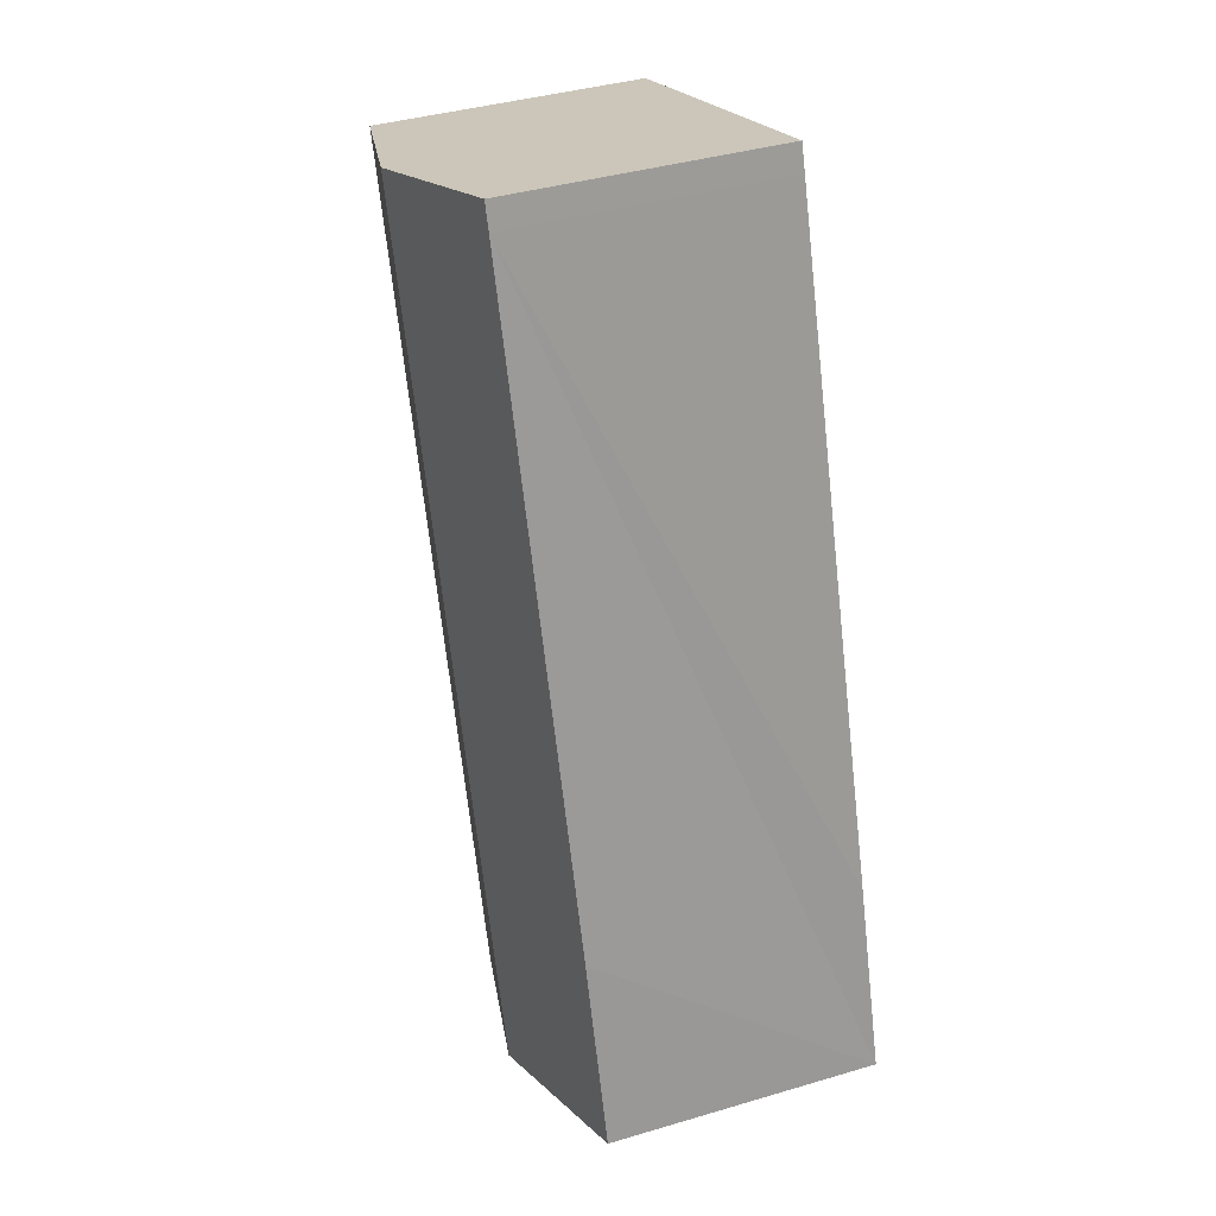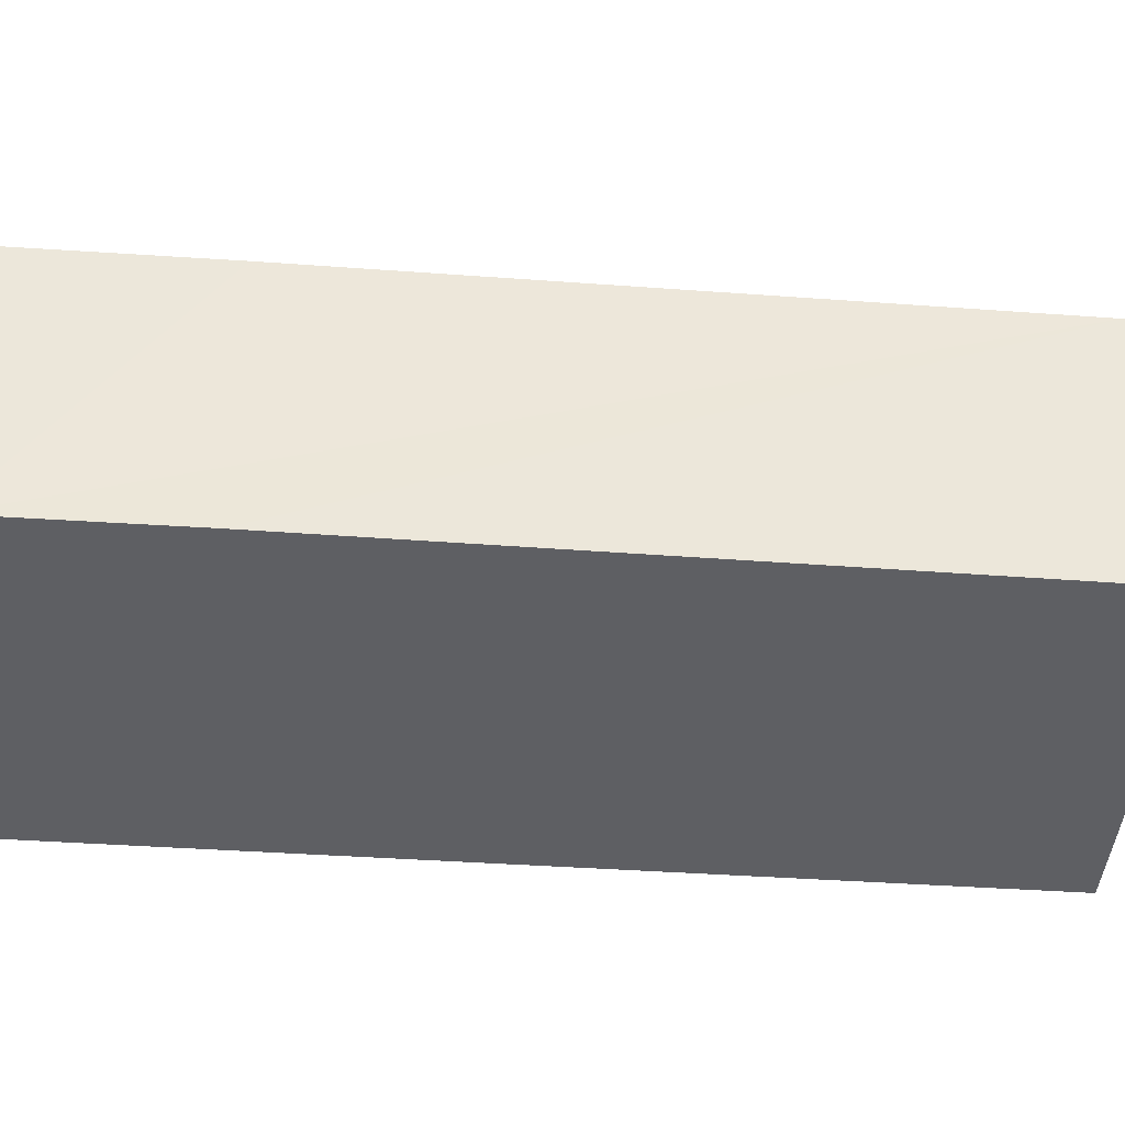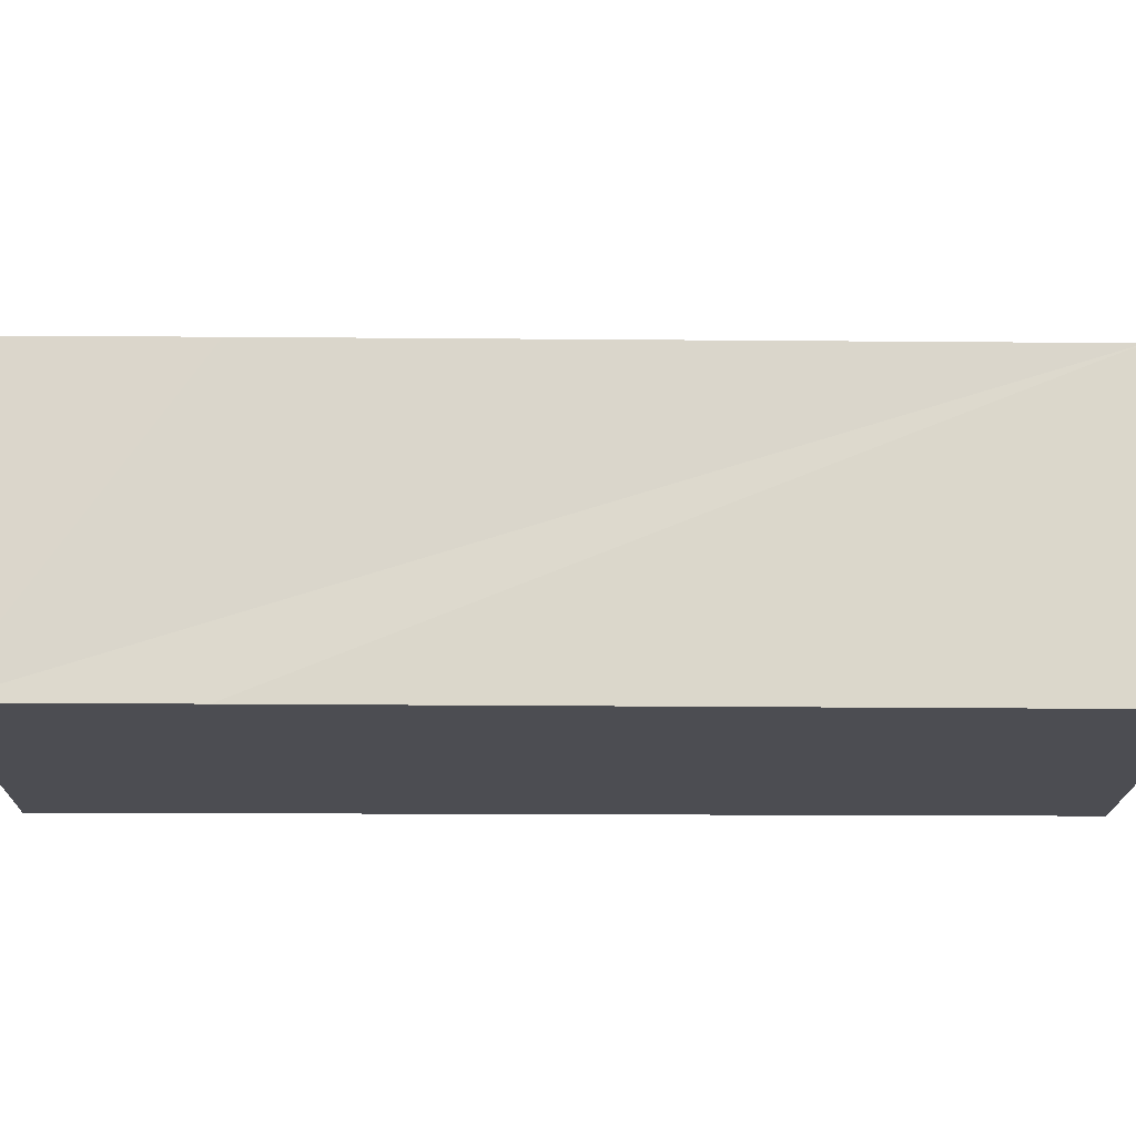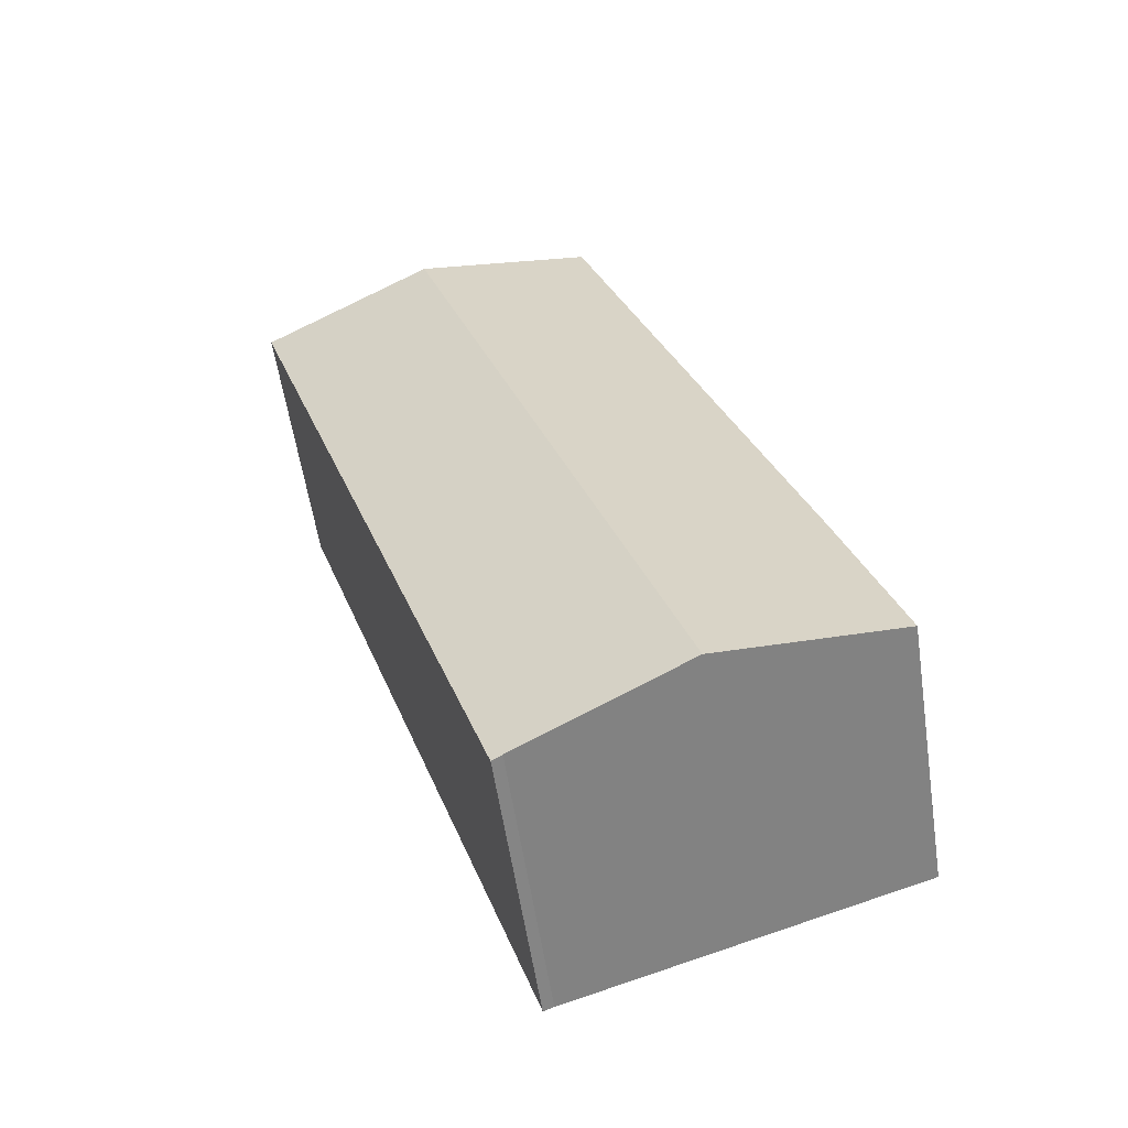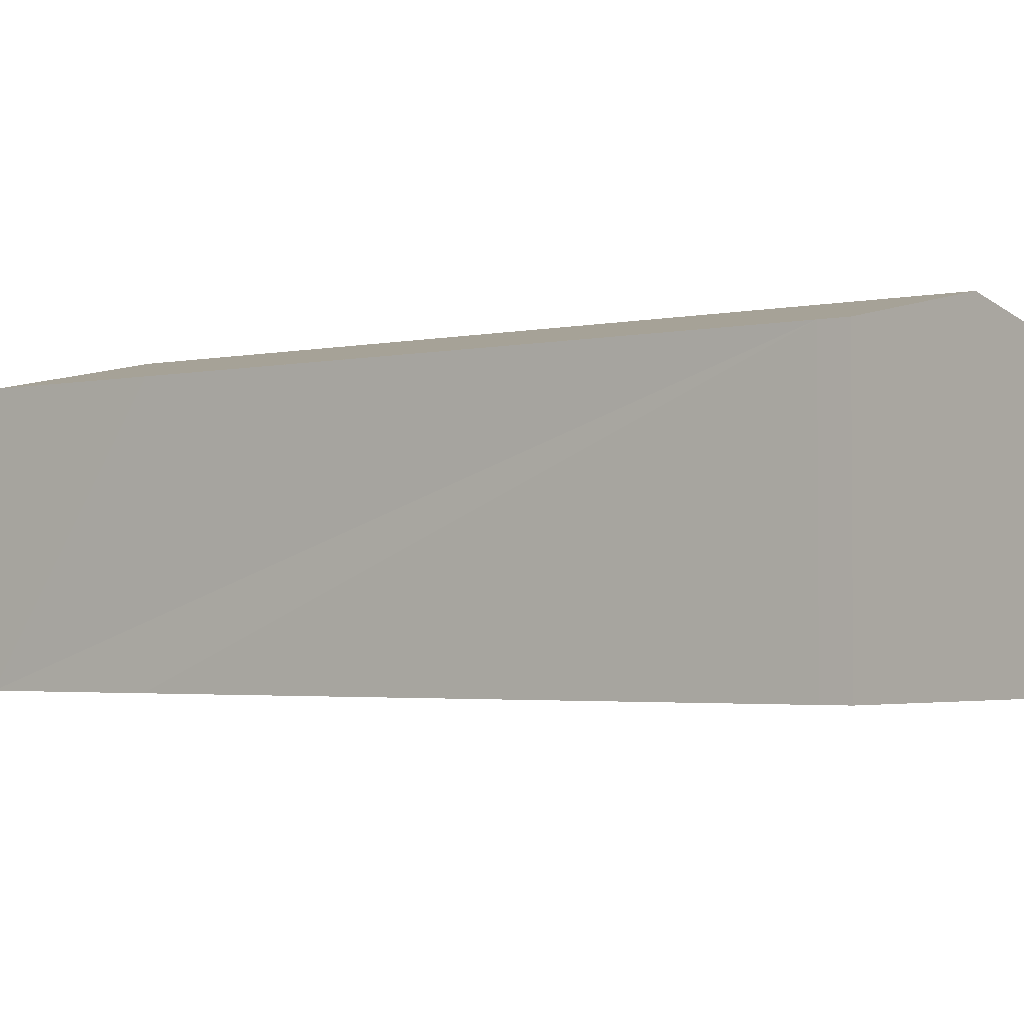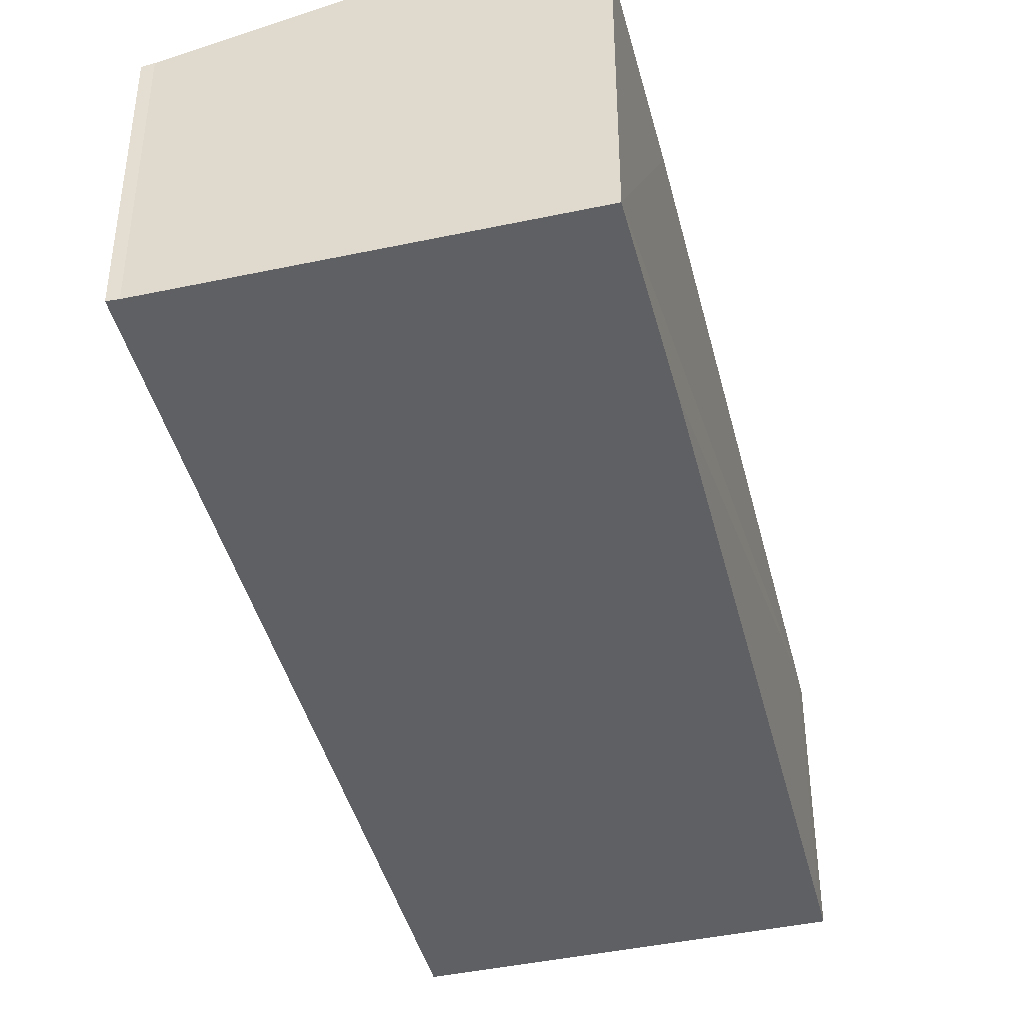
<metadata>
{"format":"obj","ext":"obj","renderer":"f3d","projection":"perspective","resolution":1024,"background":"white","views":[{"elev":39.3,"azim":-110.3,"up":"+Z"},{"elev":-41.6,"azim":-76.8,"up":"+Y"},{"elev":-16.3,"azim":-72.9,"up":"+Y"},{"elev":-58.3,"azim":-171.4,"up":"+Z"},{"elev":-2.7,"azim":-34.3,"up":"+Y"},{"elev":-43.3,"azim":-147.9,"up":"+Y"}]}
</metadata>
<code>
v  8.061 6.124 -2.622
v  10.2 6.977 17.67
v  14.23 6.124 16.36
v  7.832 6.173 -2.533
v  4.033 6.977 -1.304
v  6.255 6.143 18.94
v  1.738 6.491 -0.562
v  0 6.124 3.75e-16
v  6.055 6.141 18.35
v  1.308 6.12 4.086
v  0 0 0
v  1.308 -2.502e-16 4.086
v  6.055 -1.124e-15 18.35
v  6.255 -1.16e-15 18.94
v  14.23 -1.002e-15 16.36
v  10.2 -1.082e-15 17.67
v  8.061 1.606e-16 -2.622
v  7.832 1.551e-16 -2.533
v  4.033 7.985e-17 -1.304
v  1.738 3.441e-17 -0.562
g defaultobject
f 1 2 3
f 2 1 4
f 5 2 4
f 5 6 2
f 6 5 7
f 6 7 8
f 6 8 9
f 9 8 10
f 11 10 8
f 10 11 9
f 9 11 12
f 9 12 13
f 9 14 6
f 14 9 13
f 14 2 6
f 2 14 3
f 3 14 15
f 15 14 16
f 15 1 3
f 1 15 17
f 1 18 4
f 18 1 17
f 18 5 4
f 5 18 7
f 7 18 19
f 7 19 8
f 8 19 20
f 8 20 11
f 13 16 14
f 16 13 15
f 15 13 12
f 15 12 17
f 17 12 18
f 18 12 19
f 19 12 11
f 19 11 20

</code>
